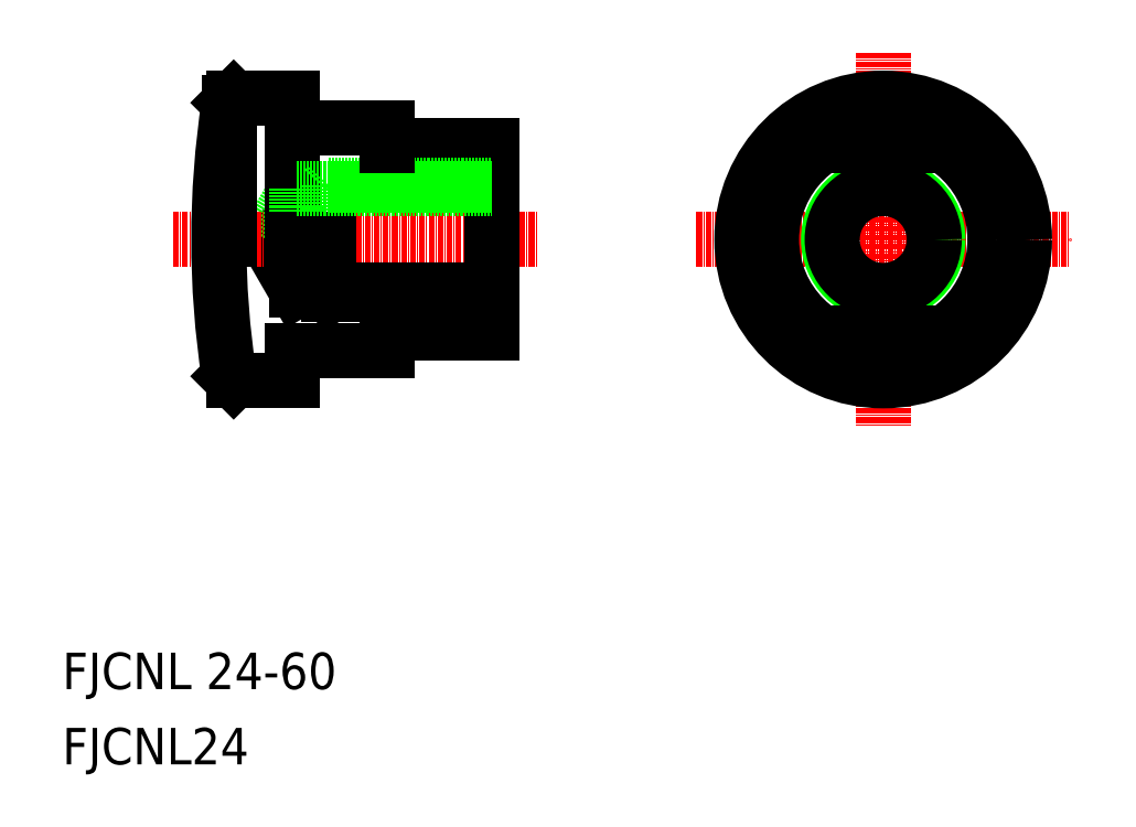
<metadata>
{"format":"dxf","ext":"dxf","renderer":"ezdxf+matplotlib","layout":"modelspace","background":"white","min_lineweight":24,"dpi":150}
</metadata>
<code>
0
SECTION
2
ENTITIES
0
TEXT
8
0
10
377.2
20
252.9
30
0
40
8
1
FJCNL 24-60
0
TEXT
8
0
10
377.2
20
236.4
30
0
40
8
1
FJCNL24
0
LINE
8
0
10
422
20
351.6
30
0
11
428.5
21
340.4
31
0
0
LINE
8
0
10
422
20
351.6
30
0
11
428.5
21
362.7
31
0
0
LINE
8
0
10
427.5
20
376.1
30
0
11
448.5
21
376.1
31
0
0
LINE
8
0
10
427.5
20
327.1
30
0
11
448.5
21
327.1
31
0
0
LINE
8
CENTER
10
401.5
20
351.6
30
0
11
481.5
21
351.6
31
0
0
LINE
8
0
10
413.7
20
351.6
30
0
11
413.7
21
381.6
31
0
0
ARC
8
0
10
611.5
20
351.6
30
0
40
200
50
171.4
51
188.6
0
LINE
8
0
10
427.5
20
351.6
30
0
11
427.5
21
382.6
31
0
0
LINE
8
0
10
414.7
20
320.6
30
0
11
427.5
21
320.6
31
0
0
LINE
8
0
10
413.7
20
321.6
30
0
11
414.7
21
320.6
31
0
0
LINE
8
0
10
427.5
20
327.1
30
0
11
427.5
21
320.6
31
0
0
LINE
8
0
10
414.7
20
382.6
30
0
11
427.5
21
382.6
31
0
0
LINE
8
0
10
413.7
20
381.6
30
0
11
414.7
21
382.6
31
0
0
LINE
8
0
10
435.5
20
363.6
30
0
11
435.5
21
351.6
31
0
0
LINE
8
0
10
428.5
20
362.7
30
0
11
428.5
21
351.6
31
0
0
LINE
8
0
10
471.5
20
331.1
30
0
11
471.5
21
372.1
31
0
0
LINE
8
0
10
428.5
20
340.4
30
0
11
471.5
21
340.4
31
0
0
LINE
8
0
10
435.5
20
339.6
30
0
11
471.5
21
339.6
31
0
0
LINE
8
0
10
448.5
20
331.1
30
0
11
471.5
21
331.1
31
0
0
LINE
8
0
10
448.5
20
331.1
30
0
11
448.5
21
327.1
31
0
0
LINE
8
0
10
428.5
20
340.4
30
0
11
428.5
21
351.6
31
0
0
LINE
8
0
10
435.5
20
339.6
30
0
11
435.5
21
351.6
31
0
0
LINE
8
0
10
434.7
20
340.4
30
0
11
435.5
21
339.6
31
0
0
LINE
8
0
10
448.5
20
372.1
30
0
11
471.5
21
372.1
31
0
0
LINE
8
0
10
435.5
20
363.6
30
0
11
471.5
21
363.6
31
0
0
LINE
8
0
10
428.5
20
362.7
30
0
11
471.5
21
362.7
31
0
0
LINE
8
0
10
434.7
20
362.7
30
0
11
435.5
21
363.6
31
0
0
LINE
8
0
10
448.5
20
376.1
30
0
11
448.5
21
372.1
31
0
0
LINE
8
CENTER
10
557.2
20
392.6
30
0
11
557.2
21
310.6
31
0
0
LINE
8
CENTER
10
516.2
20
351.6
30
0
11
598.2
21
351.6
31
0
0
CIRCLE
8
0
10
557.2
20
351.6
30
0
40
31
0
CIRCLE
8
0
10
557.2
20
351.6
30
0
40
24.5
0
CIRCLE
8
0
10
557.2
20
351.6
30
0
40
12
0
CIRCLE
8
0
10
557.2
20
351.6
30
0
40
11.19
0
LINE
8
0
10
543.8
20
331.1
30
0
11
570.6
21
331.1
31
0
0
LINE
8
0
10
543.8
20
372.1
30
0
11
570.6
21
372.1
31
0
0
ENDSEC
0
EOF

</code>
